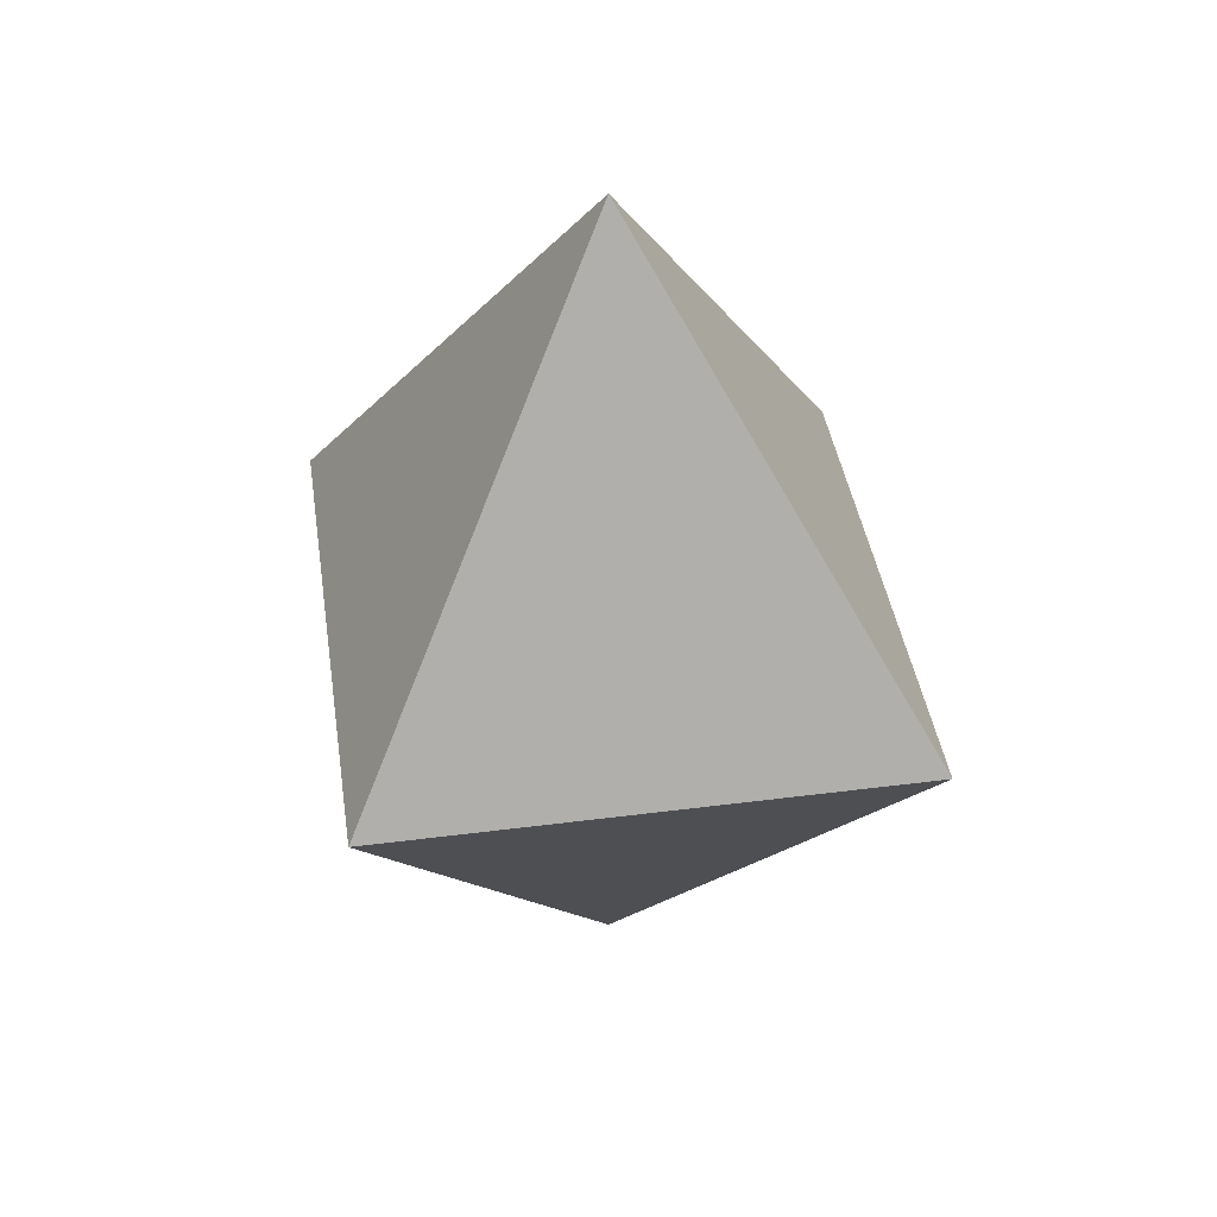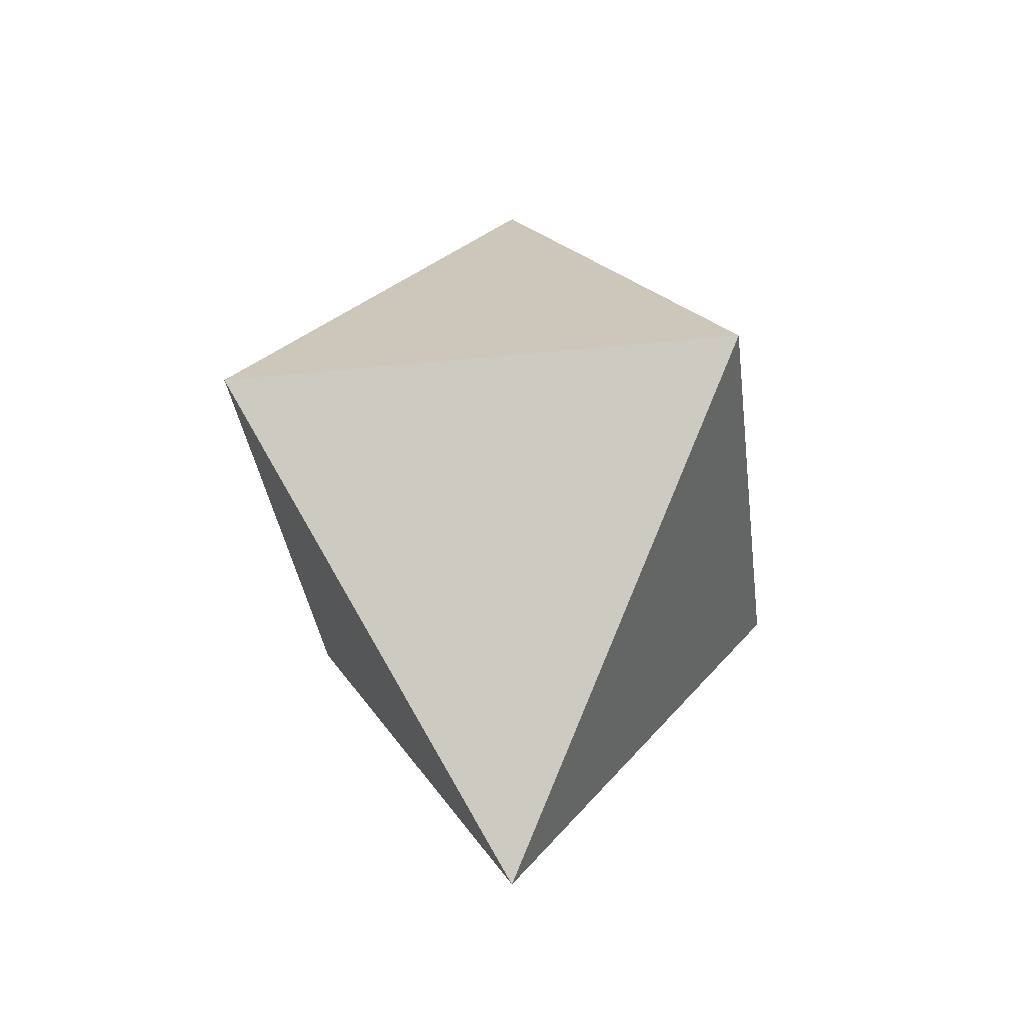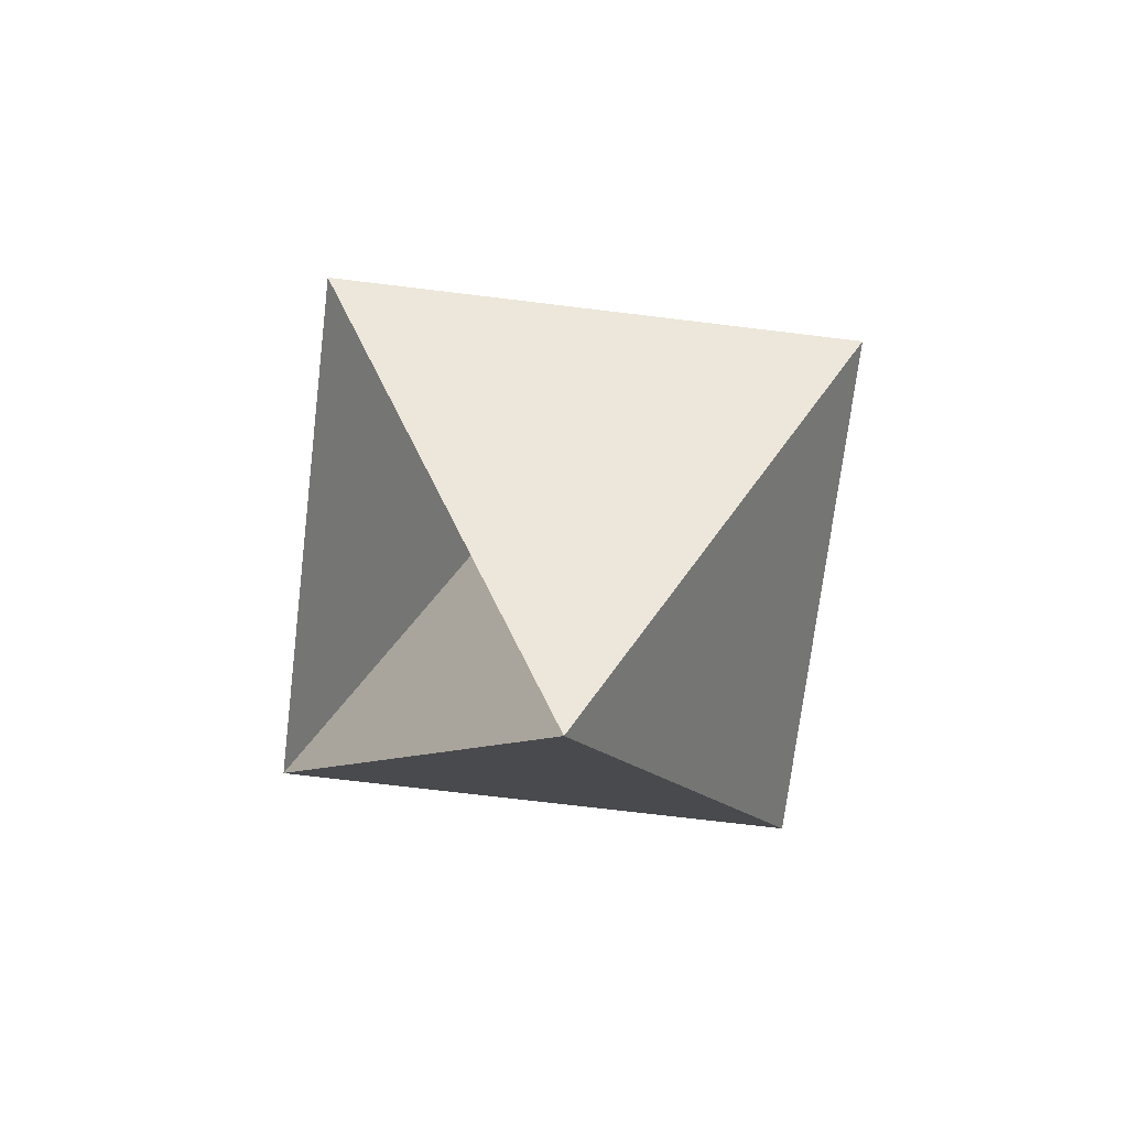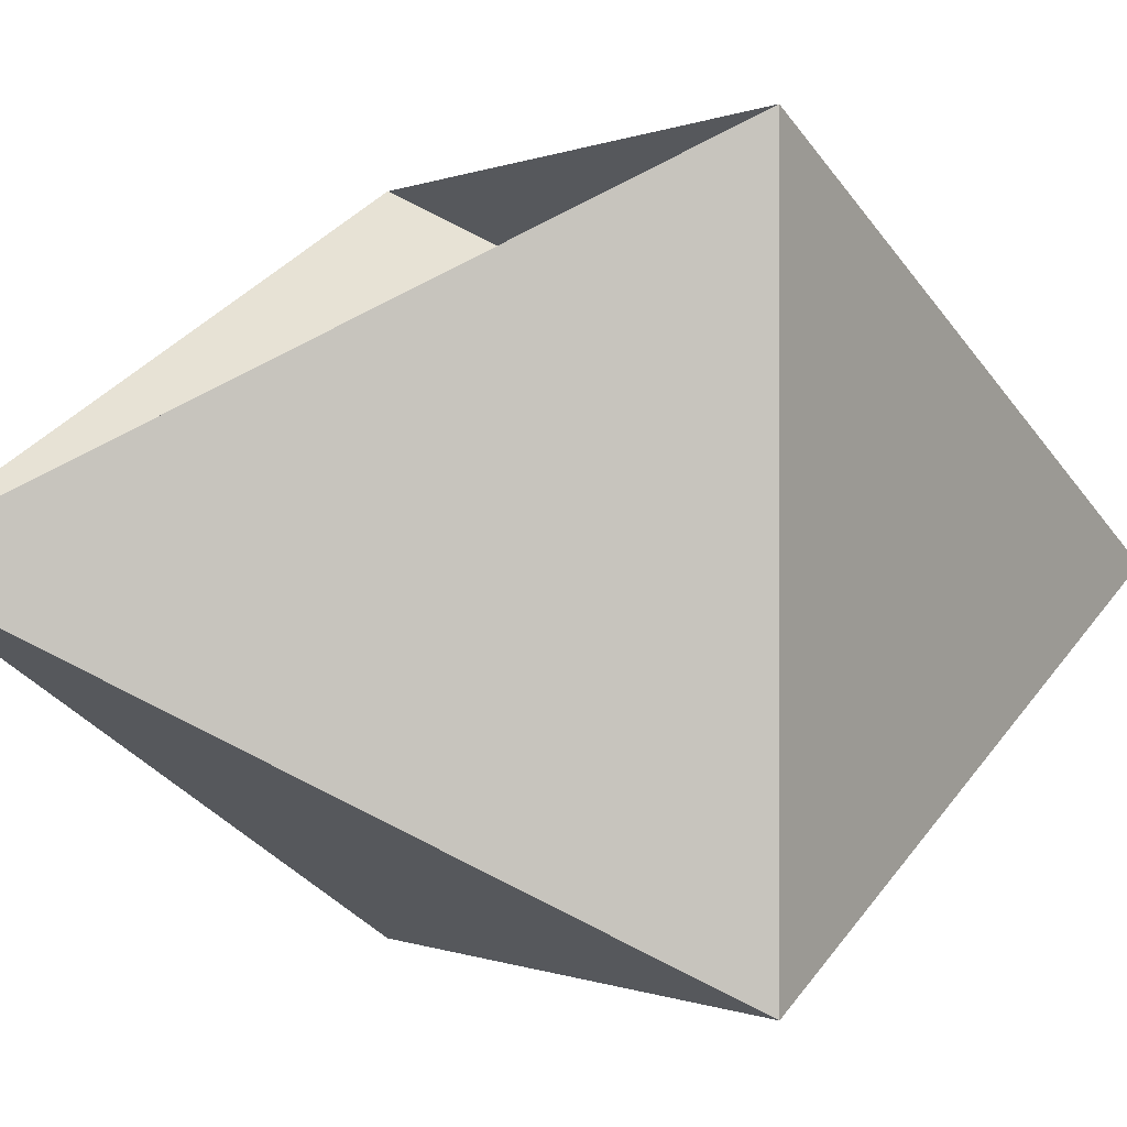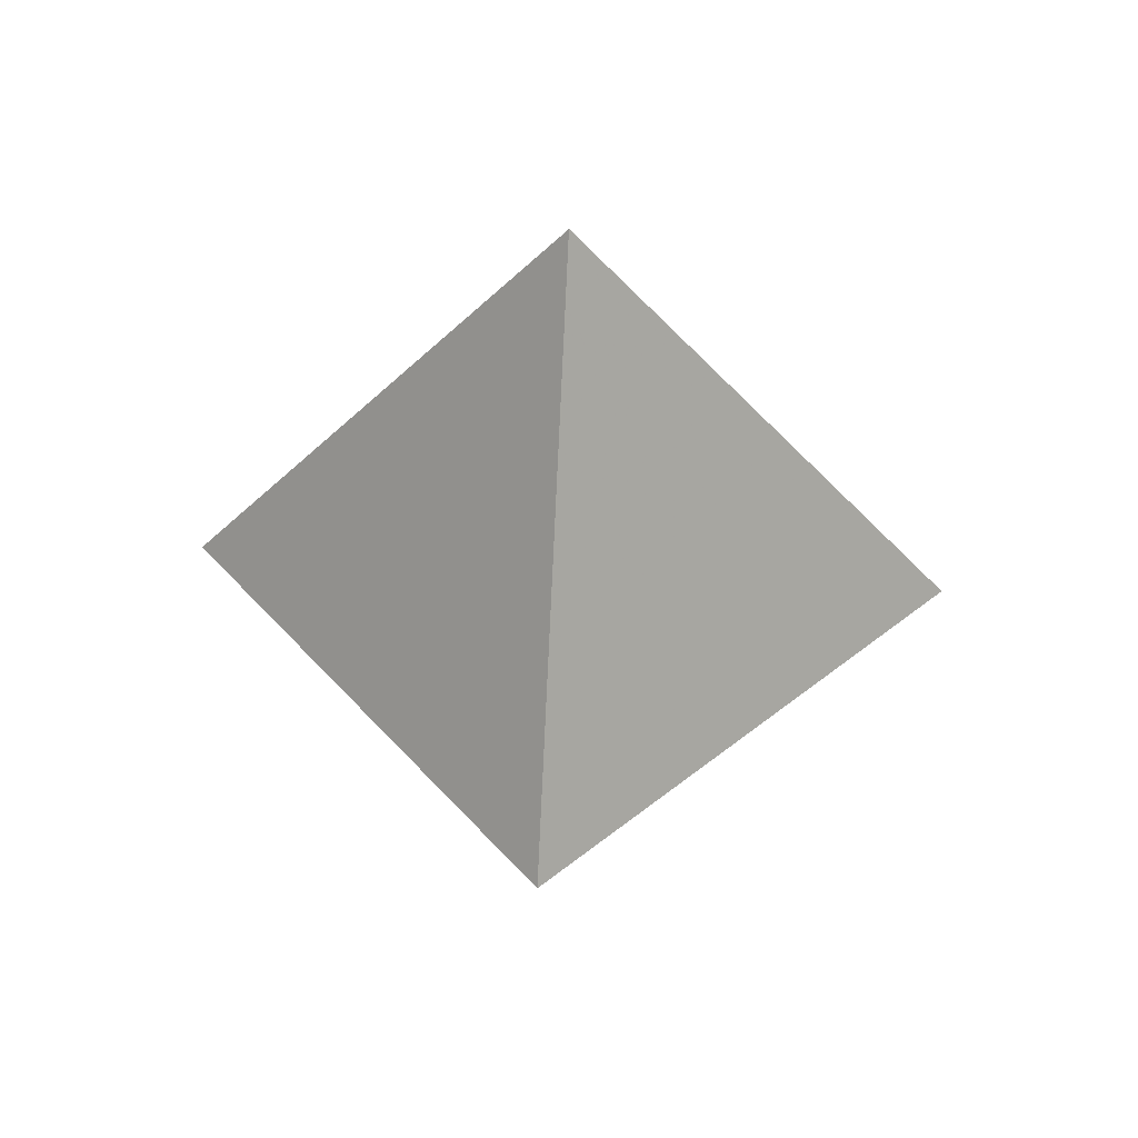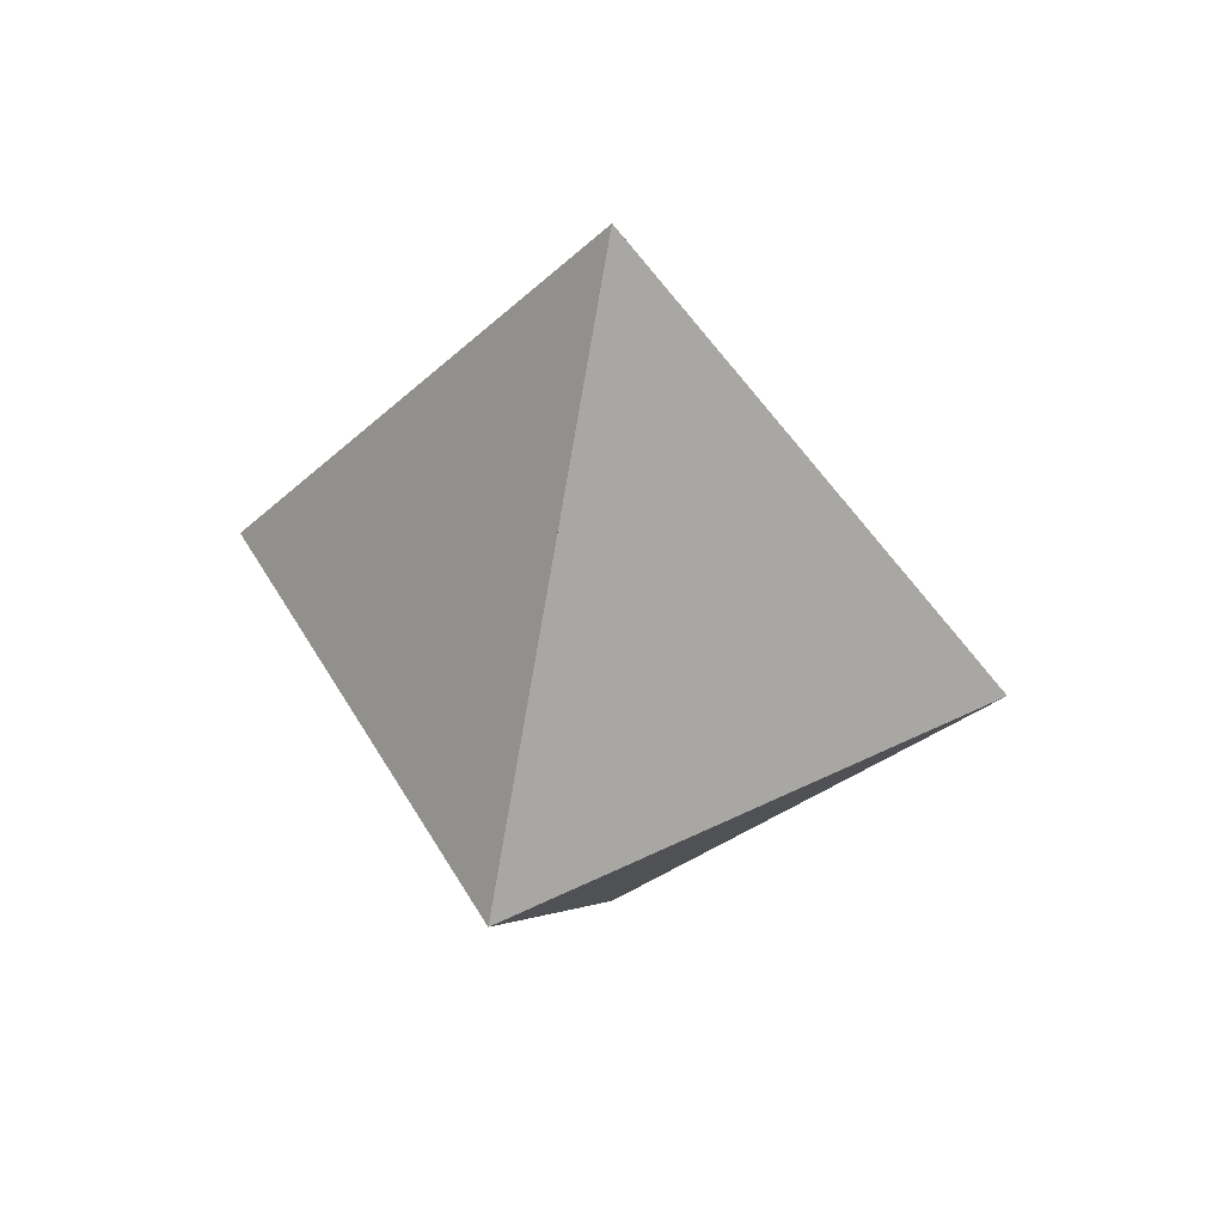
<metadata>
{"format":"obj","ext":"obj","renderer":"f3d","projection":"perspective","resolution":1024,"background":"white","views":[{"elev":42.4,"azim":-8.7,"up":"+Z"},{"elev":-36.7,"azim":7.5,"up":"+Z"},{"elev":-72.0,"azim":-96.9,"up":"+Z"},{"elev":-0.2,"azim":-118.1,"up":"+Y"},{"elev":50.8,"azim":49.4,"up":"+Z"},{"elev":47.3,"azim":-118.9,"up":"+Z"}]}
</metadata>
<code>
g Object001
v 0 0 78
v 45 45 0
v 45 -45 0
v -45 -45 0
v -45 45 0
v 0 0 -78
f 1 2 3
f 1 3 4
f 1 4 5
f 1 5 2
f 6 5 4
f 6 4 3
f 6 3 2
f 6 2 1
f 6 1 5

</code>
